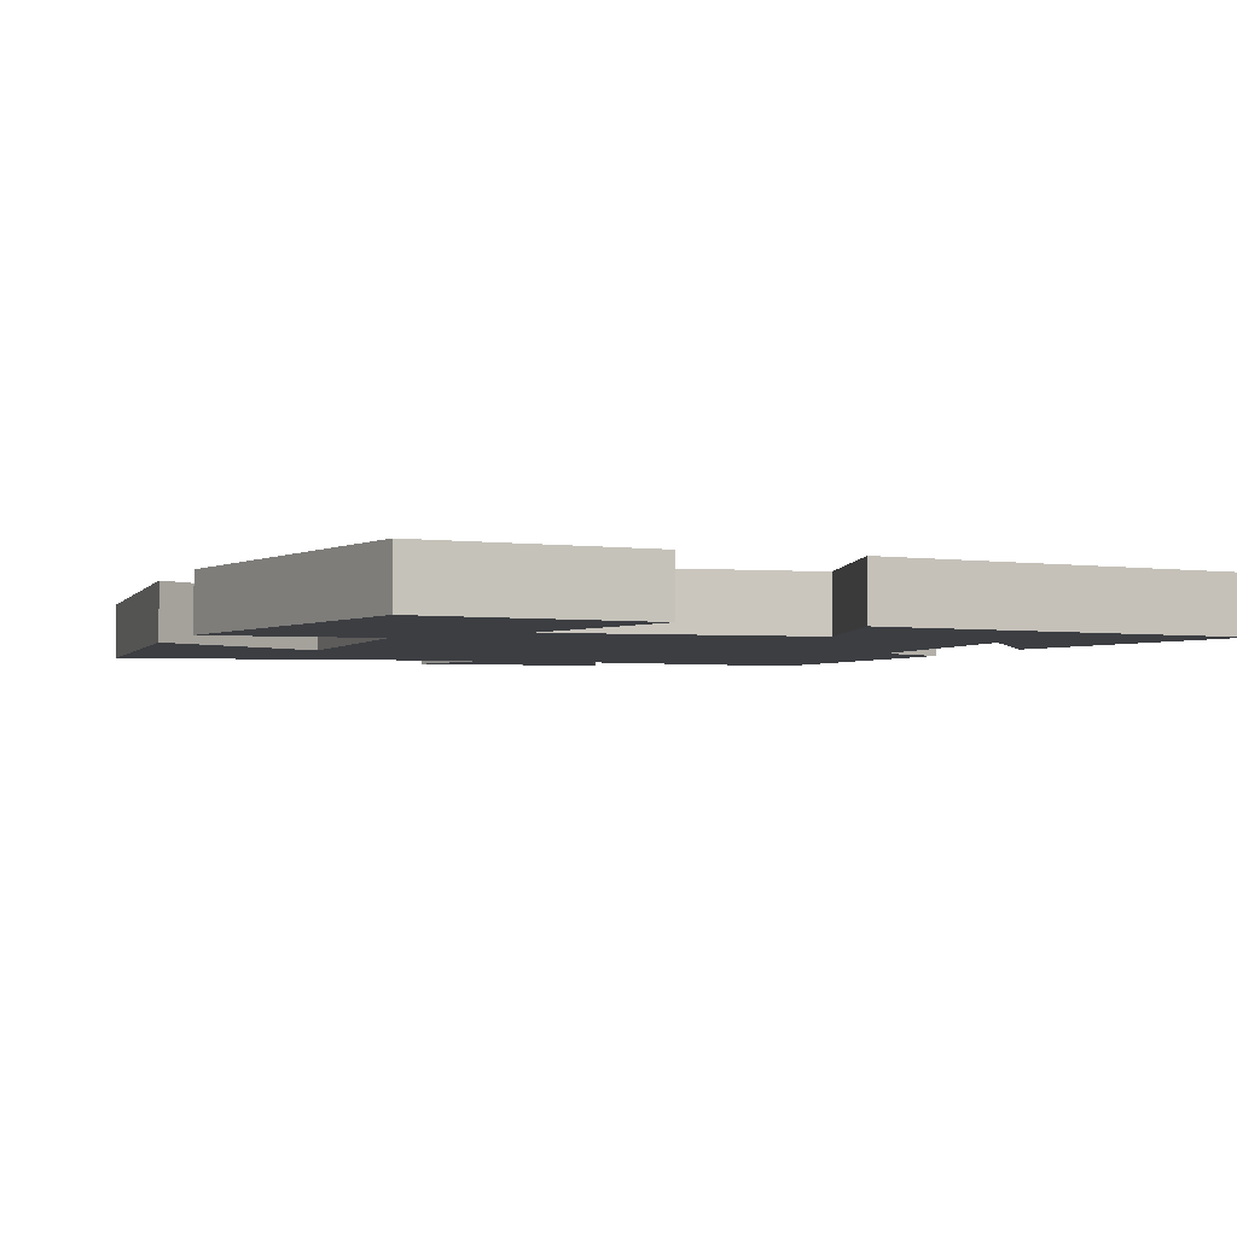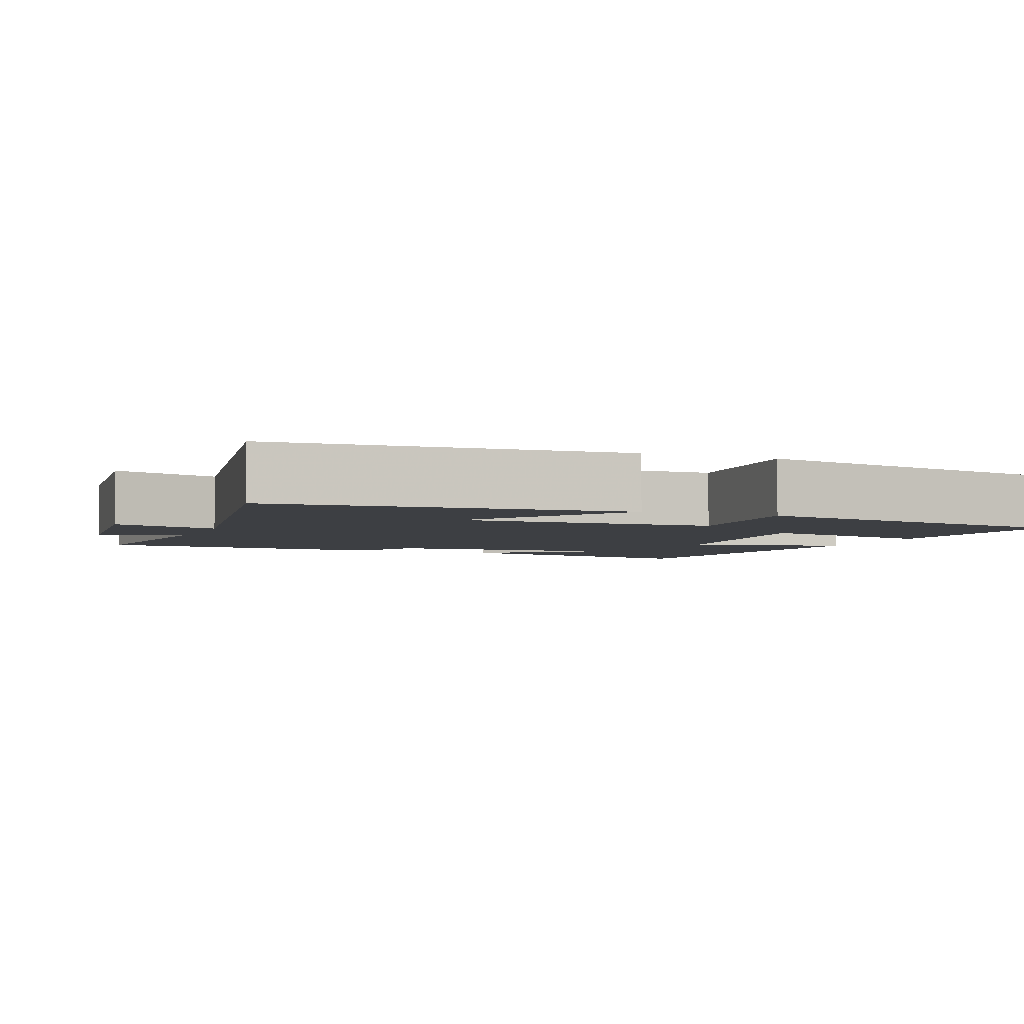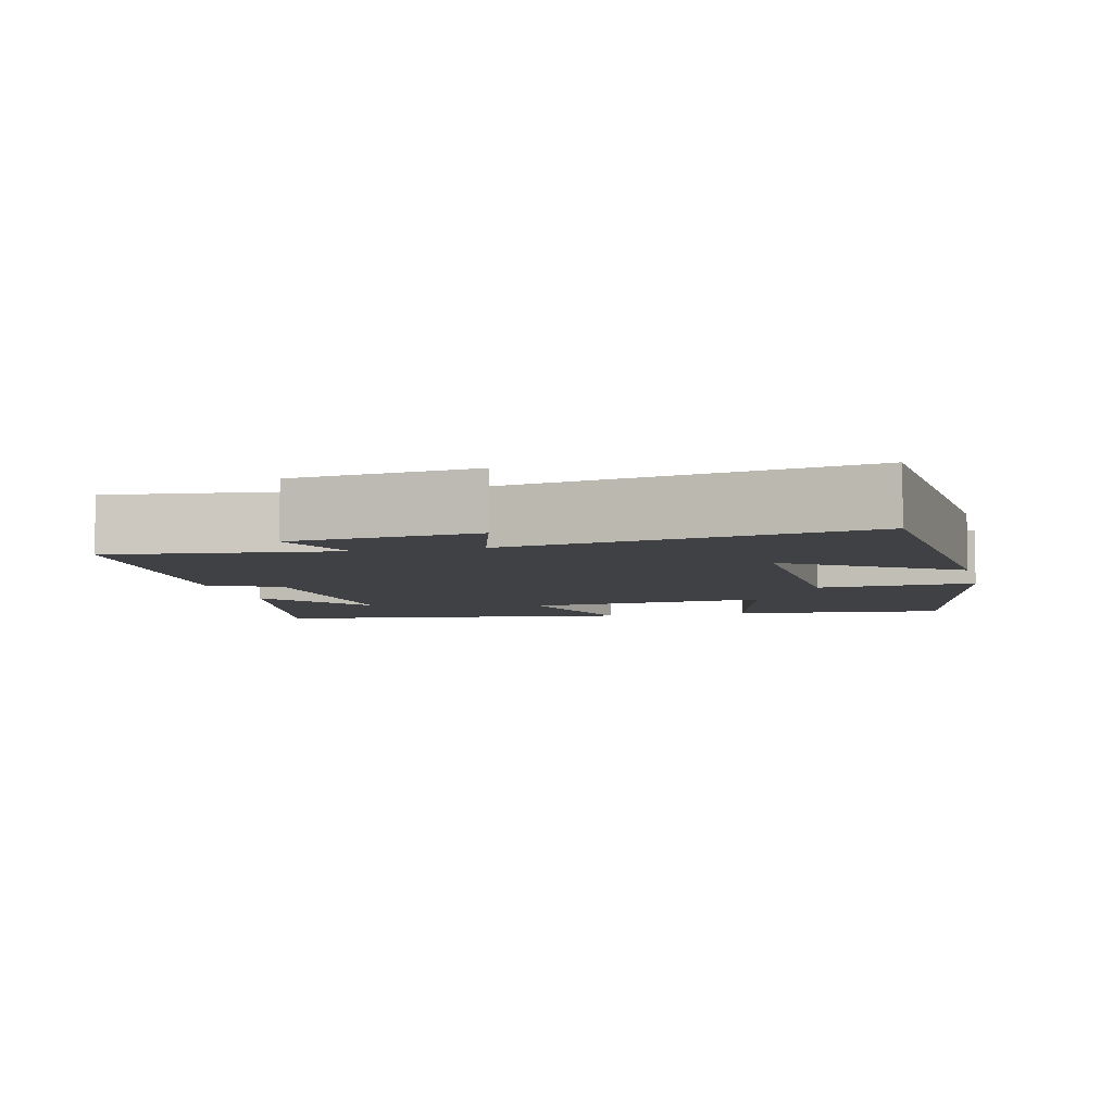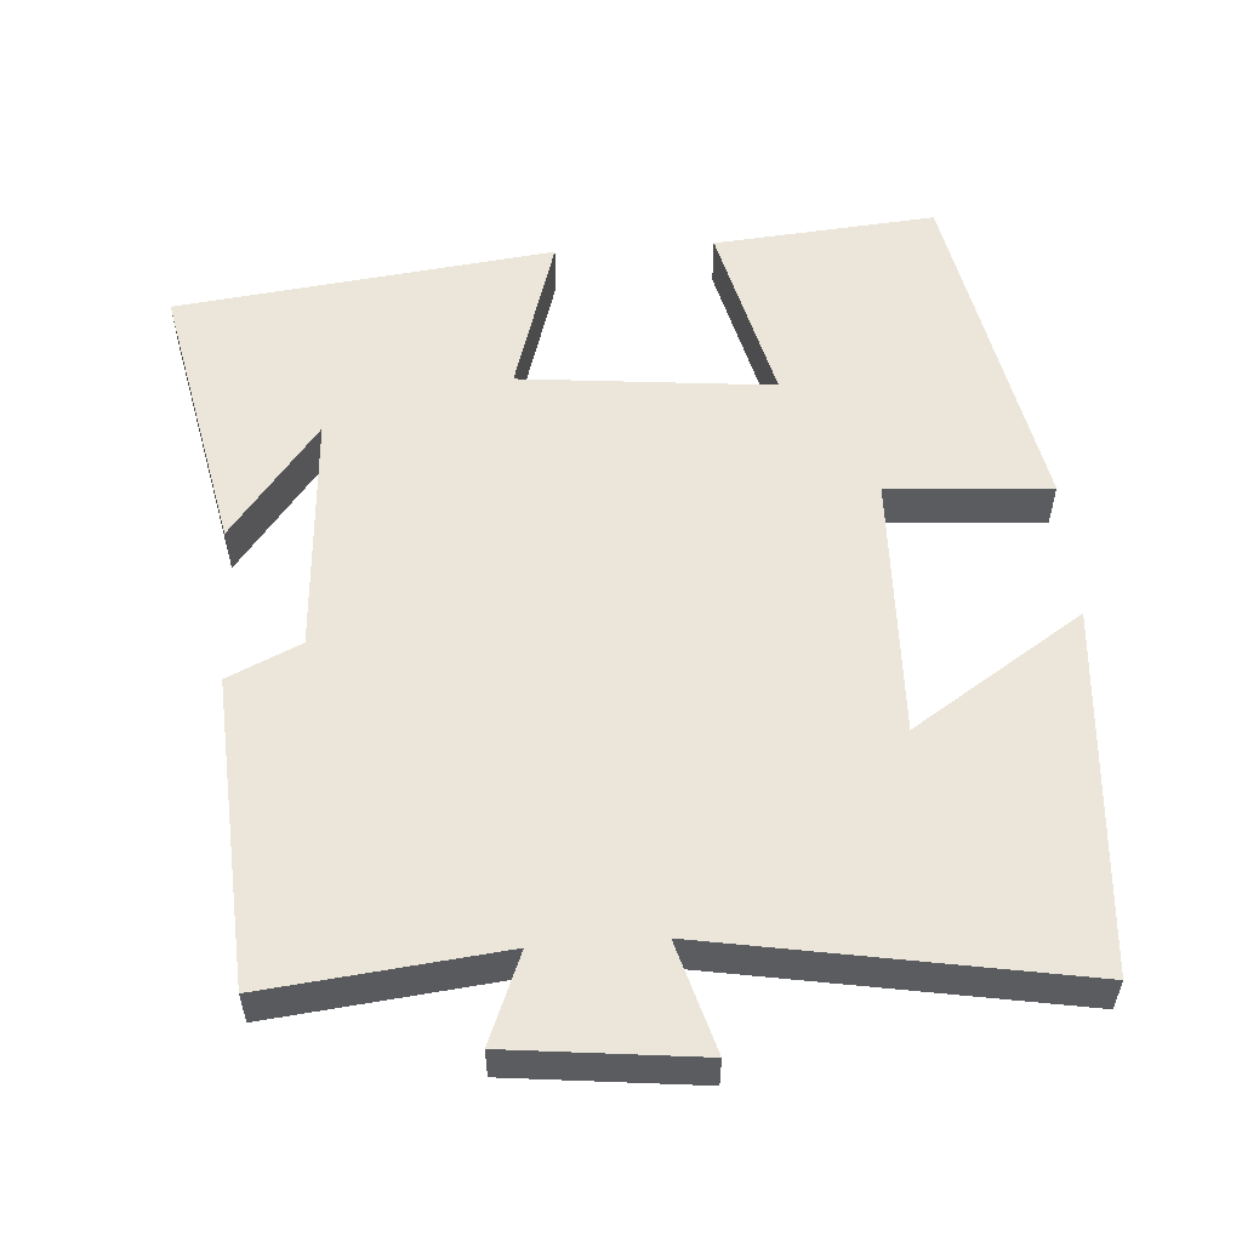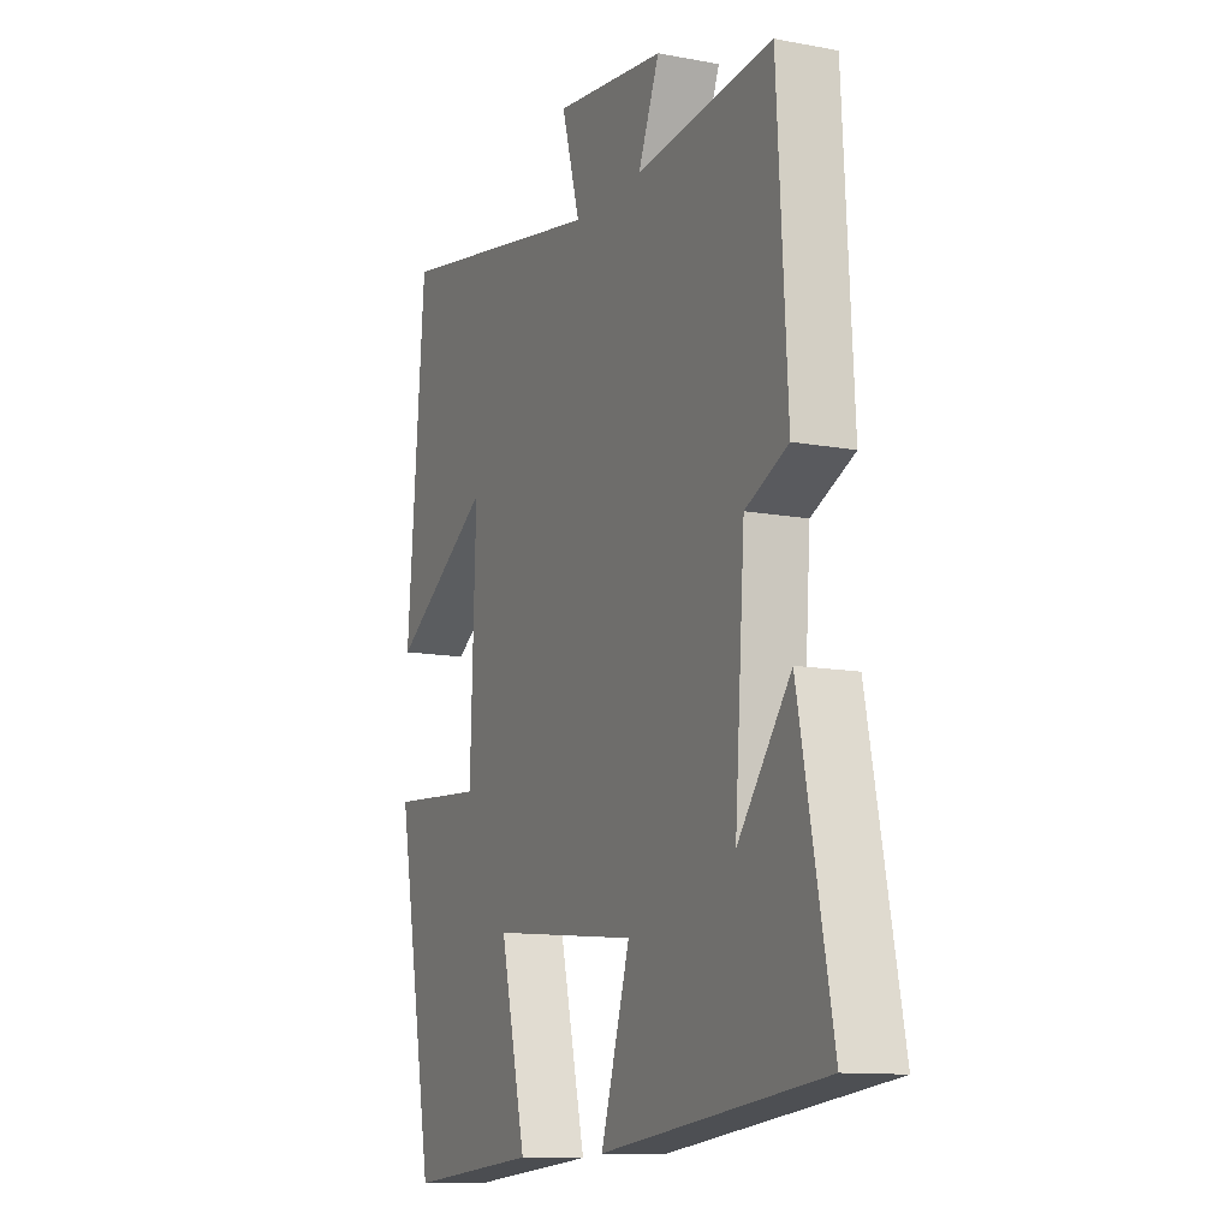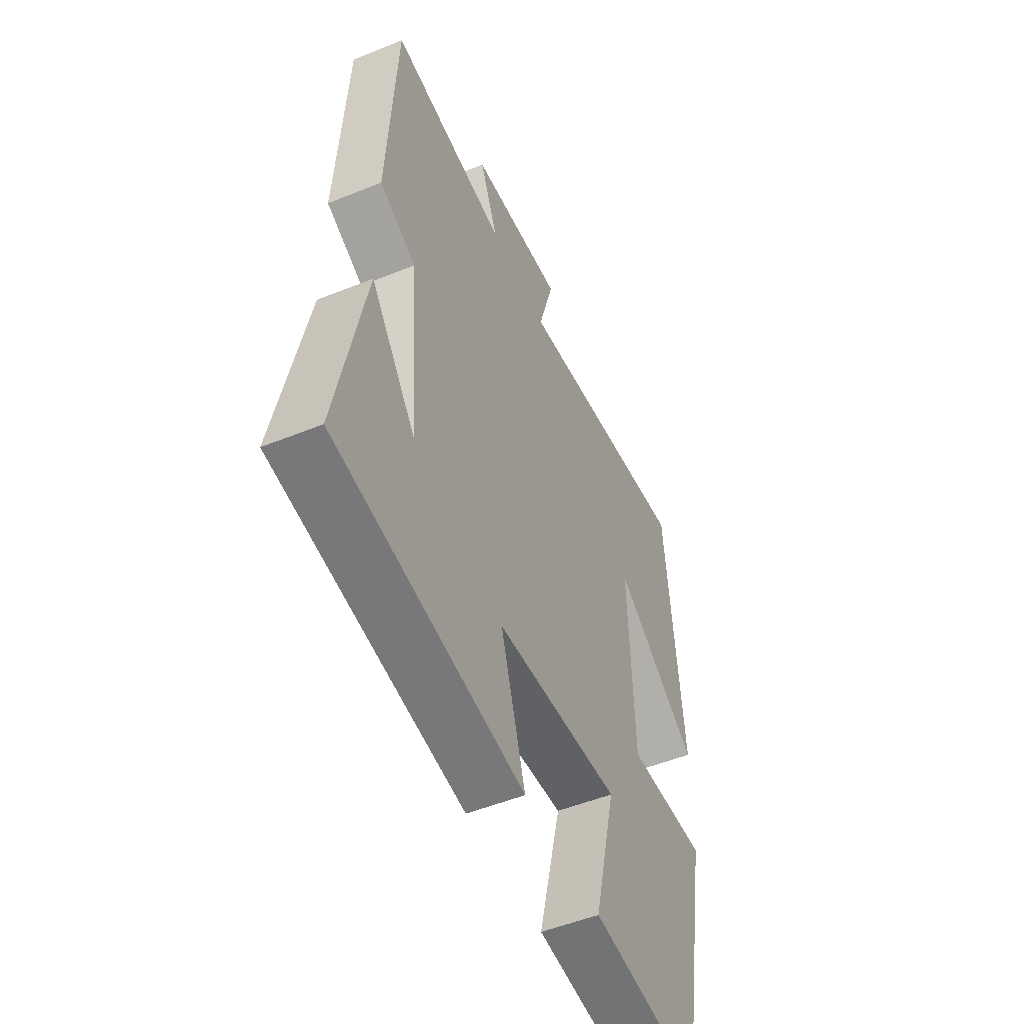
<metadata>
{"format":"obj","ext":"obj","renderer":"f3d","projection":"perspective","resolution":1024,"background":"white","views":[{"elev":-3.1,"azim":158.5,"up":"+Y"},{"elev":-3.9,"azim":67.8,"up":"+Y"},{"elev":-5.9,"azim":13.2,"up":"+Y"},{"elev":55.4,"azim":-4.2,"up":"+Y"},{"elev":-11.7,"azim":-114.4,"up":"+Z"},{"elev":-51.7,"azim":-66.3,"up":"+Z"}]}
</metadata>
<code>
v -0.477 0.07 0.532
v -0.173 0.07 0.5
v -0.22 0.07 0.615
v 0.026 0.07 0.643
v -0.015 0.07 0.5
v 0.46 0.07 0.585
v 0.5 0.07 0.112
v 0.277 0.07 0.257
v 0.289 0.07 -0.087
v 0.5 0.07 -0.072
v 0.415 0.07 -0.524
v 0.125 0.07 -0.5
v 0.183 0.07 -0.257
v -0.145 0.07 -0.291
v -0.081 0.07 -0.5
v -0.573 0.07 -0.442
v -0.5 0.07 -0.077
v -0.383 0.07 -0.229
v -0.405 0.07 0.087
v -0.5 0.07 0.131
v -0.477 0 0.532
v -0.173 0 0.5
v -0.22 0 0.615
v 0.026 0 0.643
v -0.015 0 0.5
v 0.46 0 0.585
v 0.5 0 0.112
v 0.277 0 0.257
v 0.289 0 -0.087
v 0.5 0 -0.072
v 0.415 0 -0.524
v 0.125 0 -0.5
v 0.183 0 -0.257
v -0.145 0 -0.291
v -0.081 0 -0.5
v -0.573 0 -0.442
v -0.5 0 -0.077
v -0.383 0 -0.229
v -0.405 0 0.087
v -0.5 0 0.131
f 19 20 1 2
f 18 19 2
f 16 17 18
f 14 15 16 18
f 13 14 18 2
f 11 12 13
f 10 11 13
f 9 10 13
f 13 2 3
f 9 13 3
f 8 9 3
f 5 6 7 8
f 5 8 3
f 3 4 5
f 22 21 40 39
f 22 39 38
f 38 37 36
f 38 36 35 34
f 22 38 34 33
f 33 32 31
f 33 31 30
f 33 30 29
f 23 22 33
f 23 33 29
f 23 29 28
f 28 27 26 25
f 23 28 25
f 25 24 23
f 1 21 22 2
f 2 22 23 3
f 3 23 24 4
f 4 24 25 5
f 5 25 26 6
f 6 26 27 7
f 7 27 28 8
f 8 28 29 9
f 9 29 30 10
f 10 30 31 11
f 11 31 32 12
f 12 32 33 13
f 13 33 34 14
f 14 34 35 15
f 15 35 36 16
f 16 36 37 17
f 17 37 38 18
f 18 38 39 19
f 19 39 40 20
f 20 40 21 1

</code>
